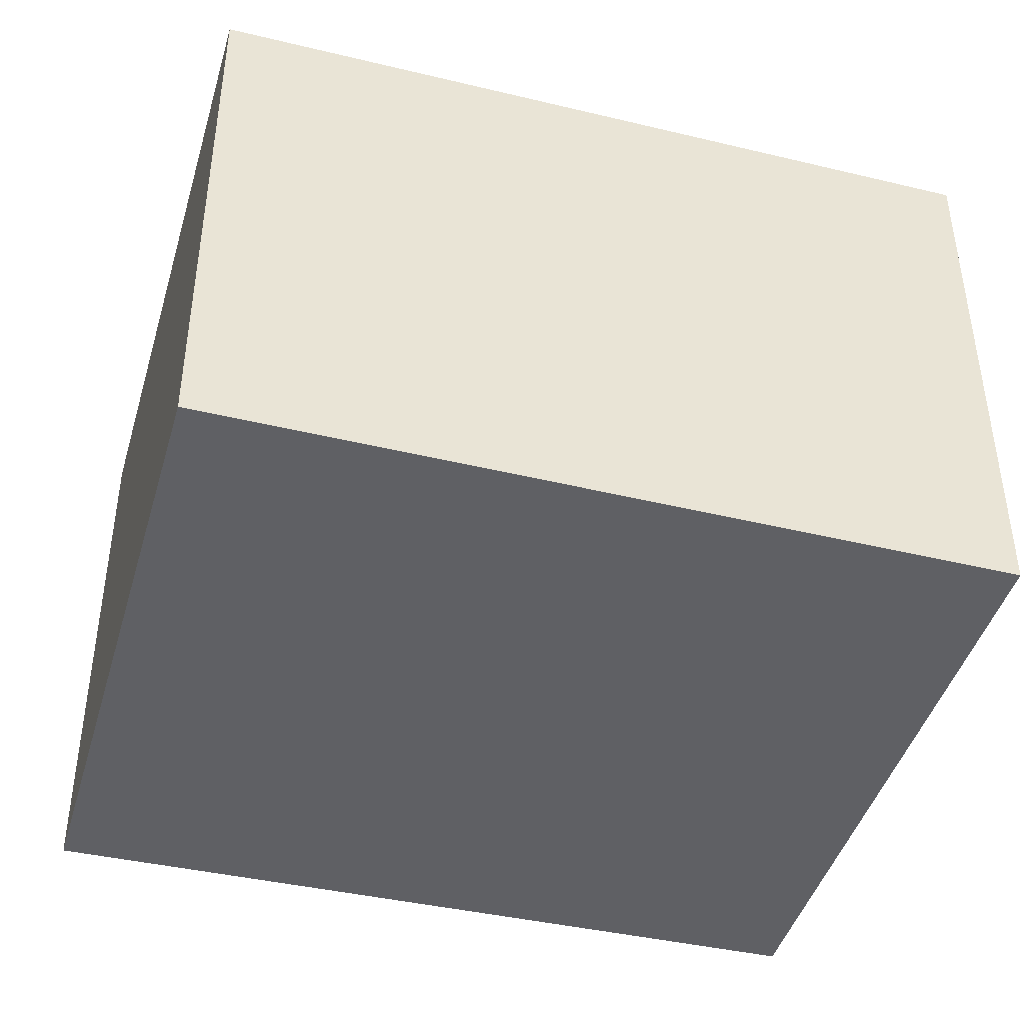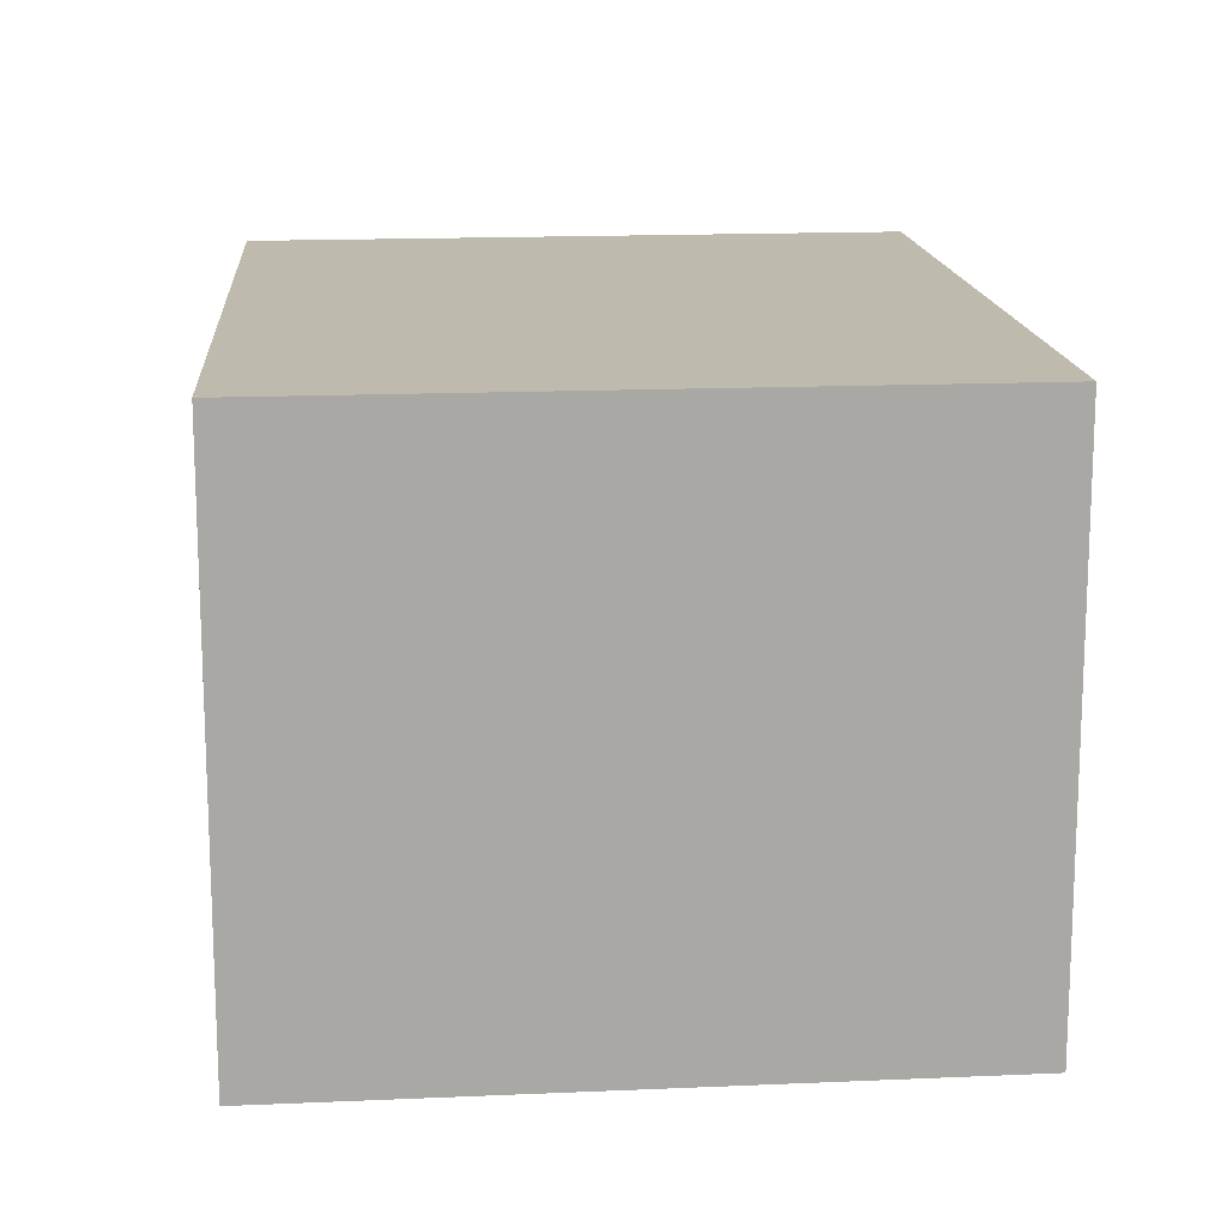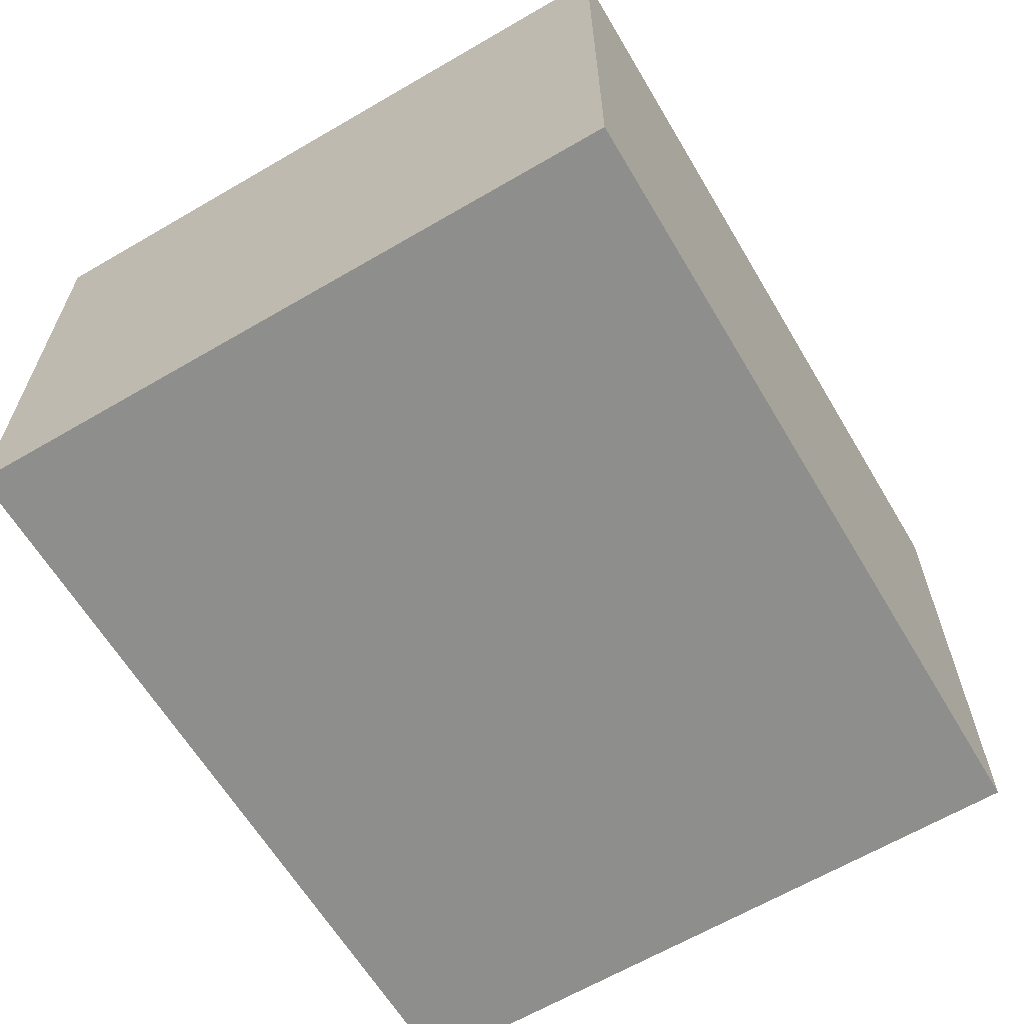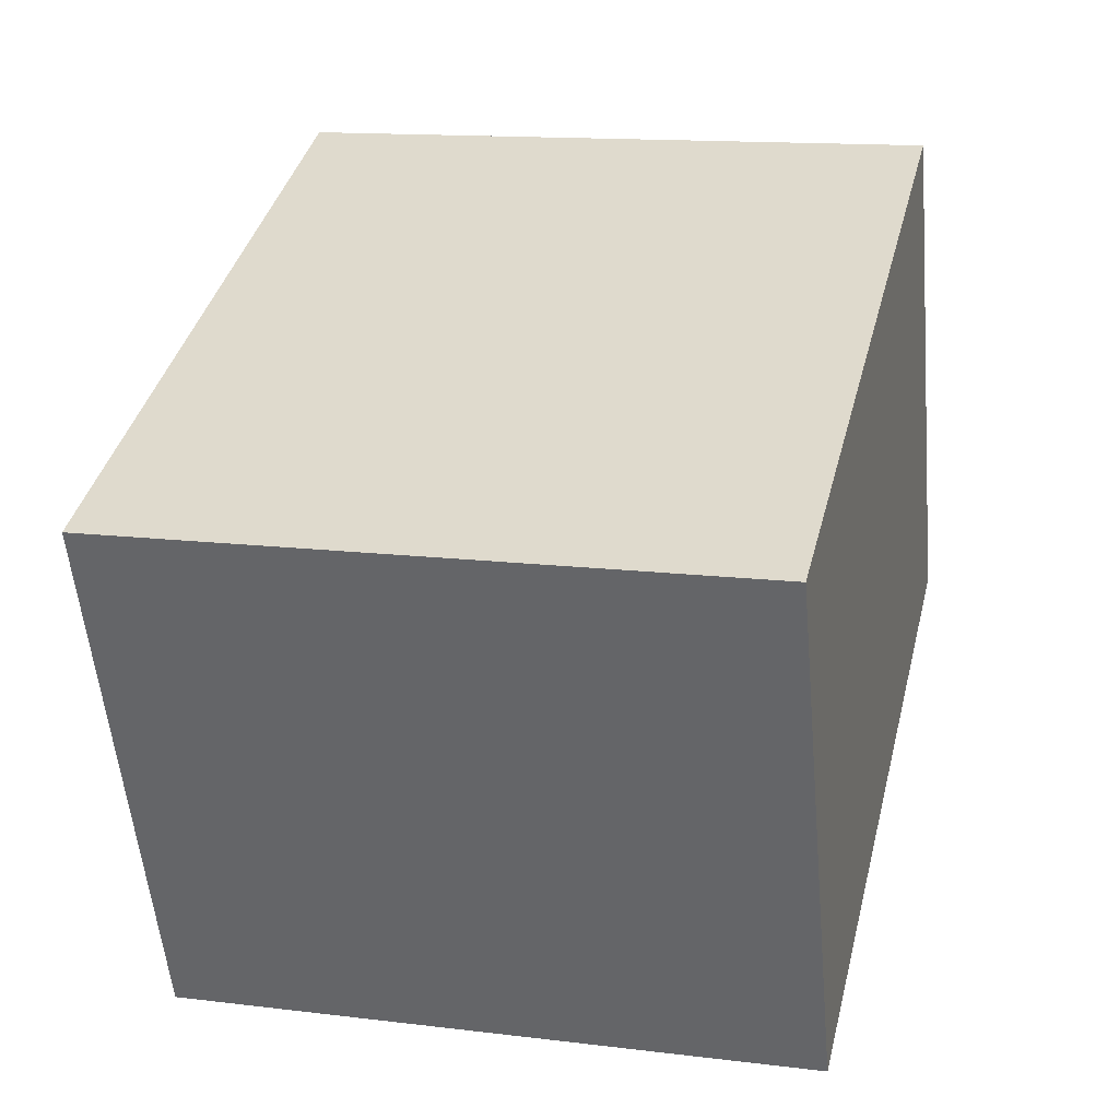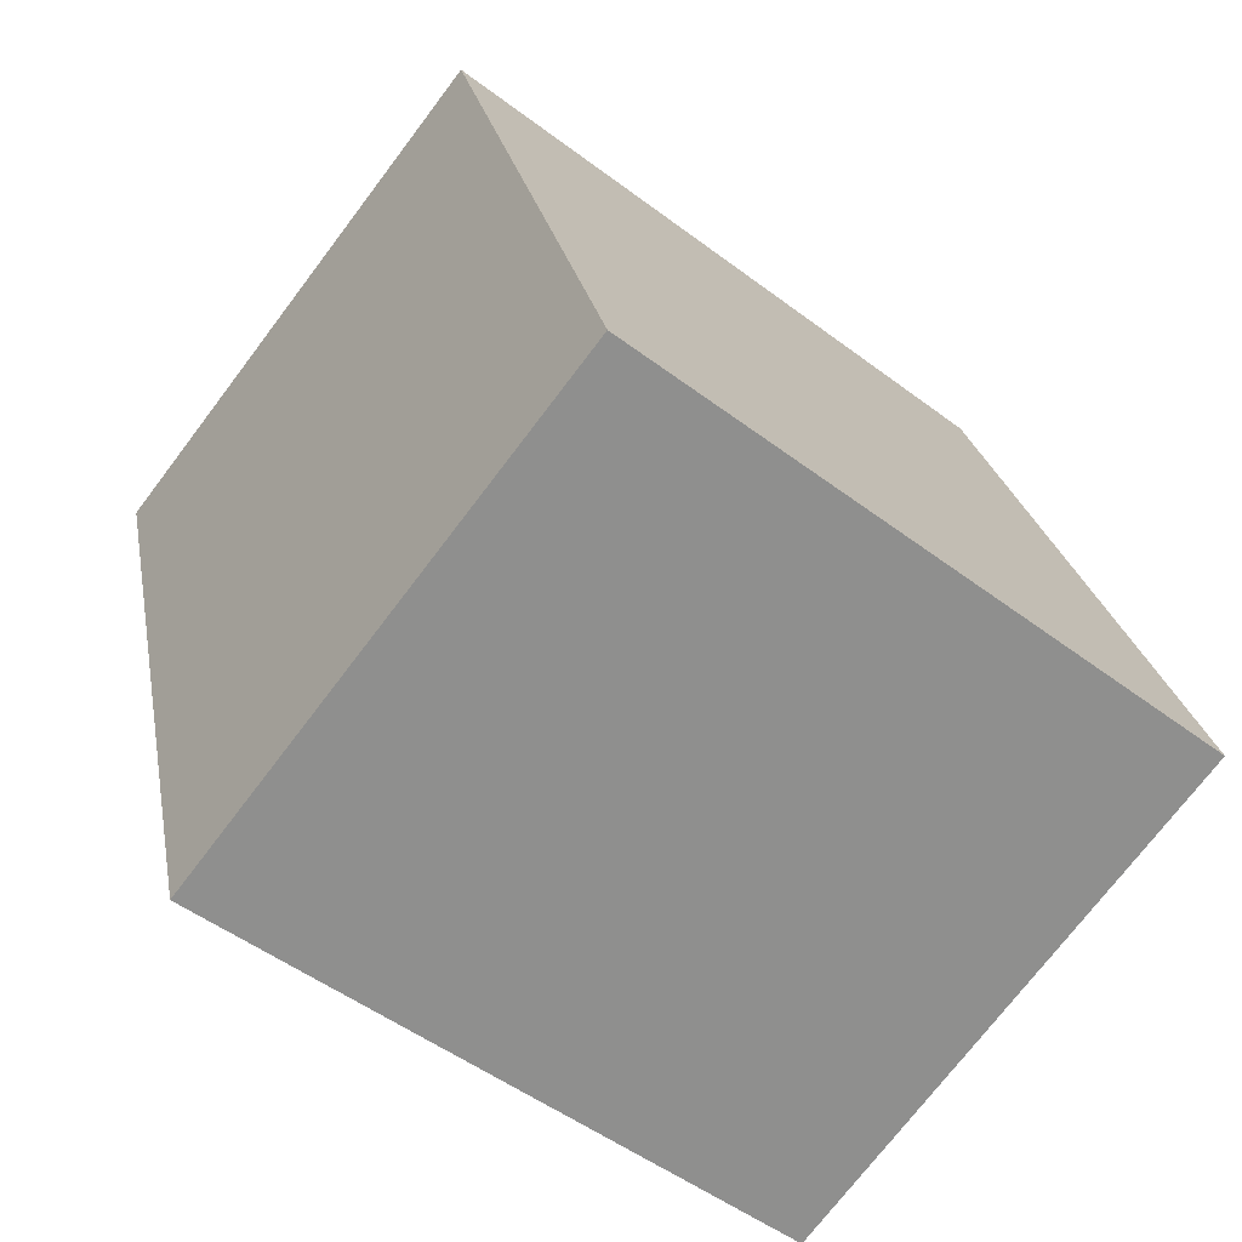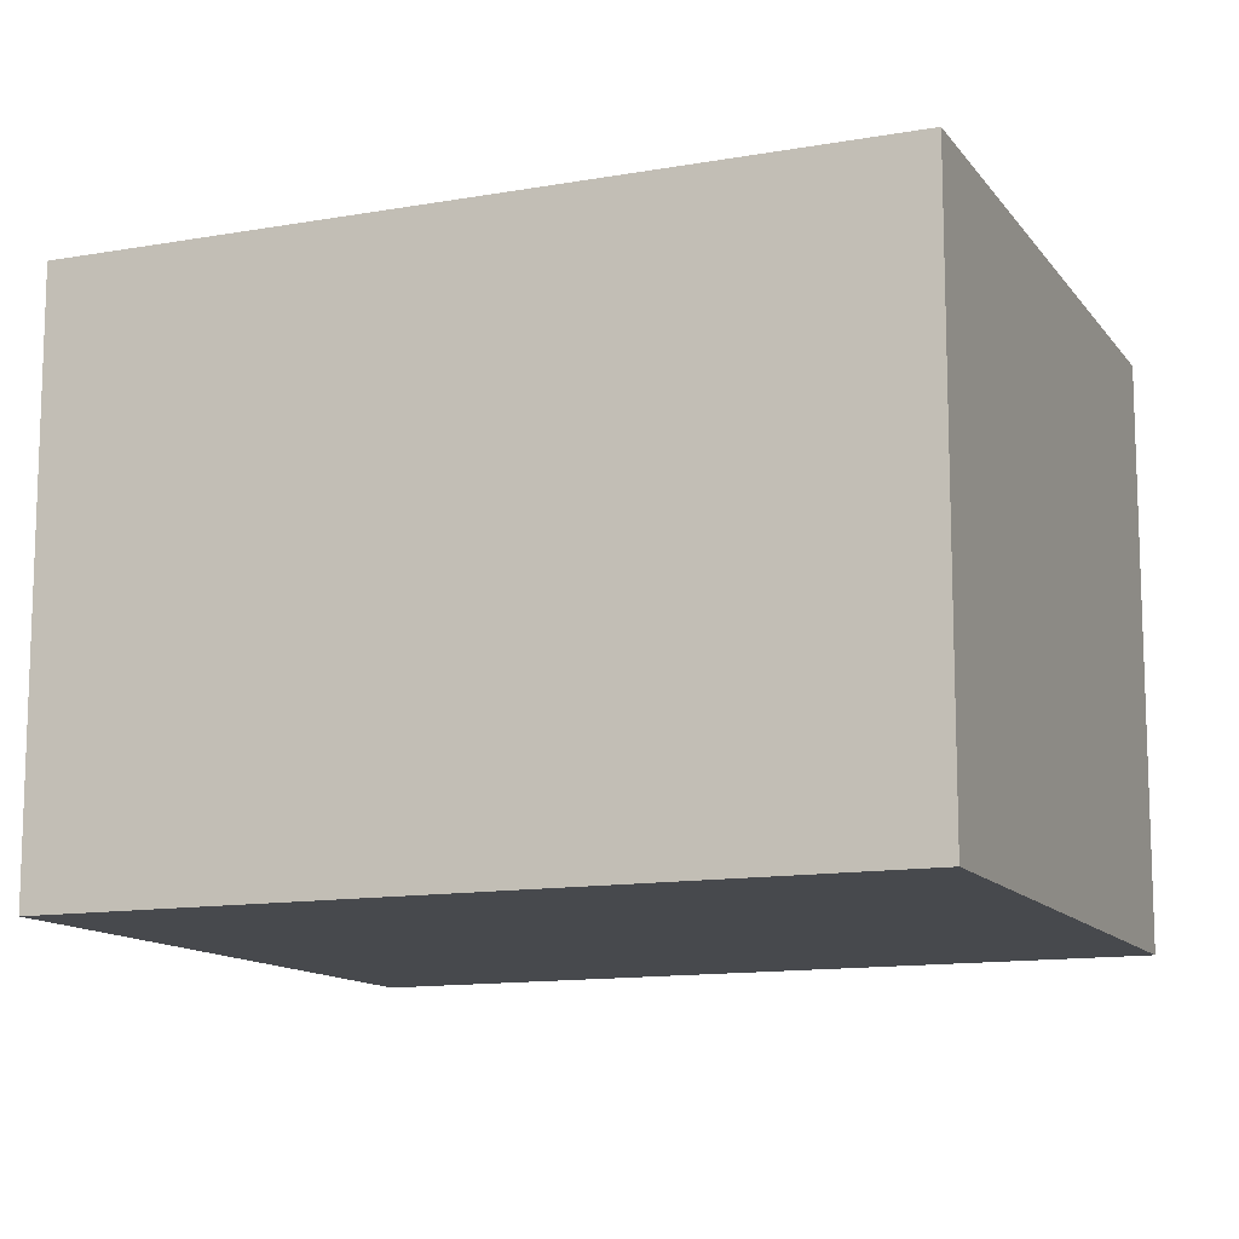
<metadata>
{"format":"obj","ext":"obj","renderer":"f3d","projection":"perspective","resolution":1024,"background":"white","views":[{"elev":-44.0,"azim":87.6,"up":"+Y"},{"elev":15.5,"azim":8.2,"up":"+Y"},{"elev":-64.9,"azim":44.0,"up":"+Y"},{"elev":-55.2,"azim":5.2,"up":"+Z"},{"elev":-73.4,"azim":142.8,"up":"+Z"},{"elev":-12.4,"azim":126.0,"up":"+Y"}]}
</metadata>
<code>
v  0 2.221 1.36e-16
v  3.24 2.221 2.43
v  2.512 2.221 -0.619
v  0.658 2.221 3.051
v  3.24 -1.488e-16 2.43
v  2.512 3.79e-17 -0.619
v  0 0 0
v  0.658 -1.868e-16 3.051
g defaultobject
f 1 2 3
f 2 1 4
f 5 3 2
f 3 5 6
f 6 1 3
f 1 6 7
f 7 4 1
f 4 7 8
f 8 2 4
f 2 8 5
f 5 7 6
f 7 5 8

</code>
